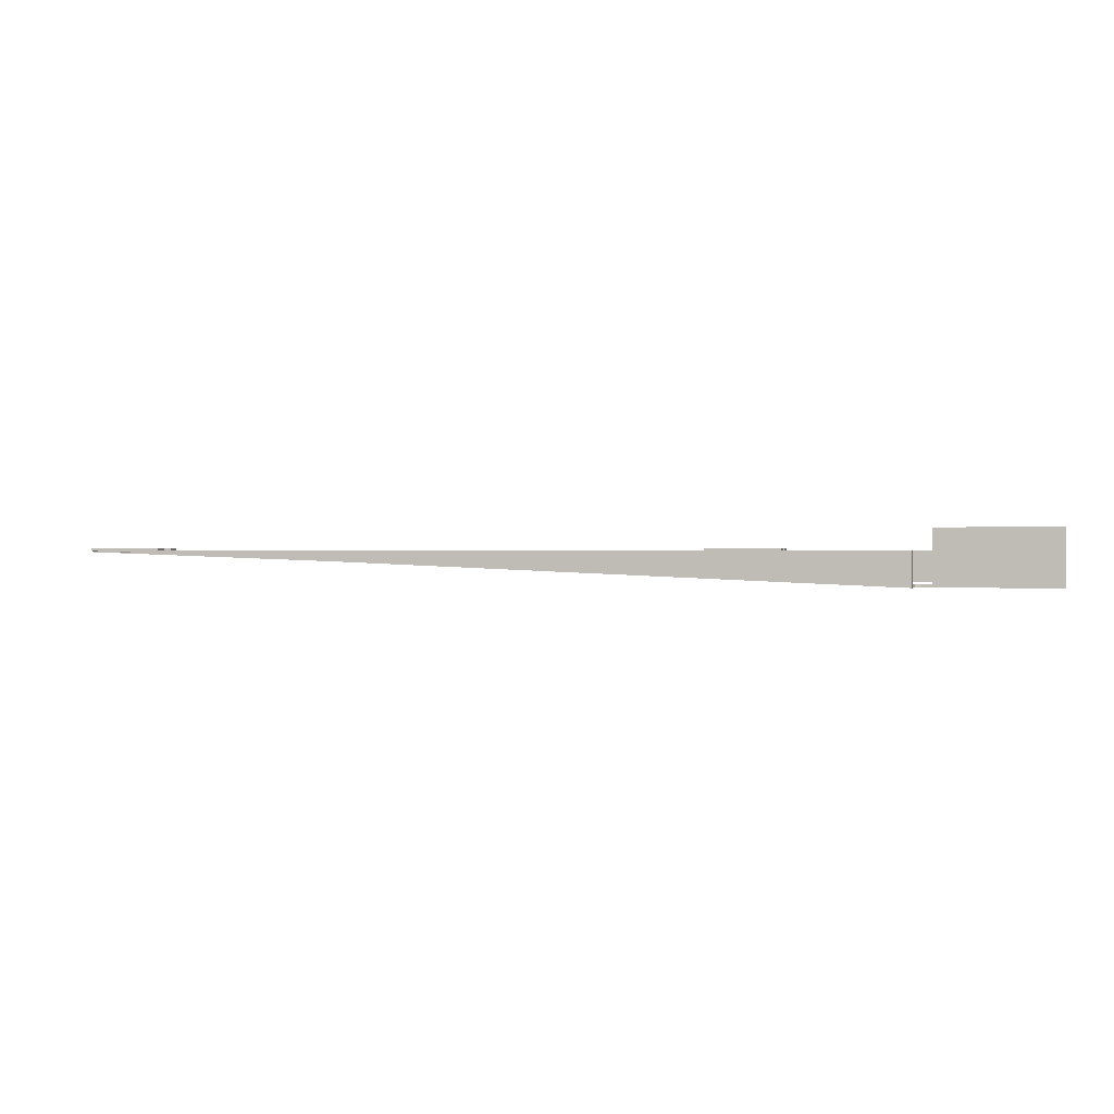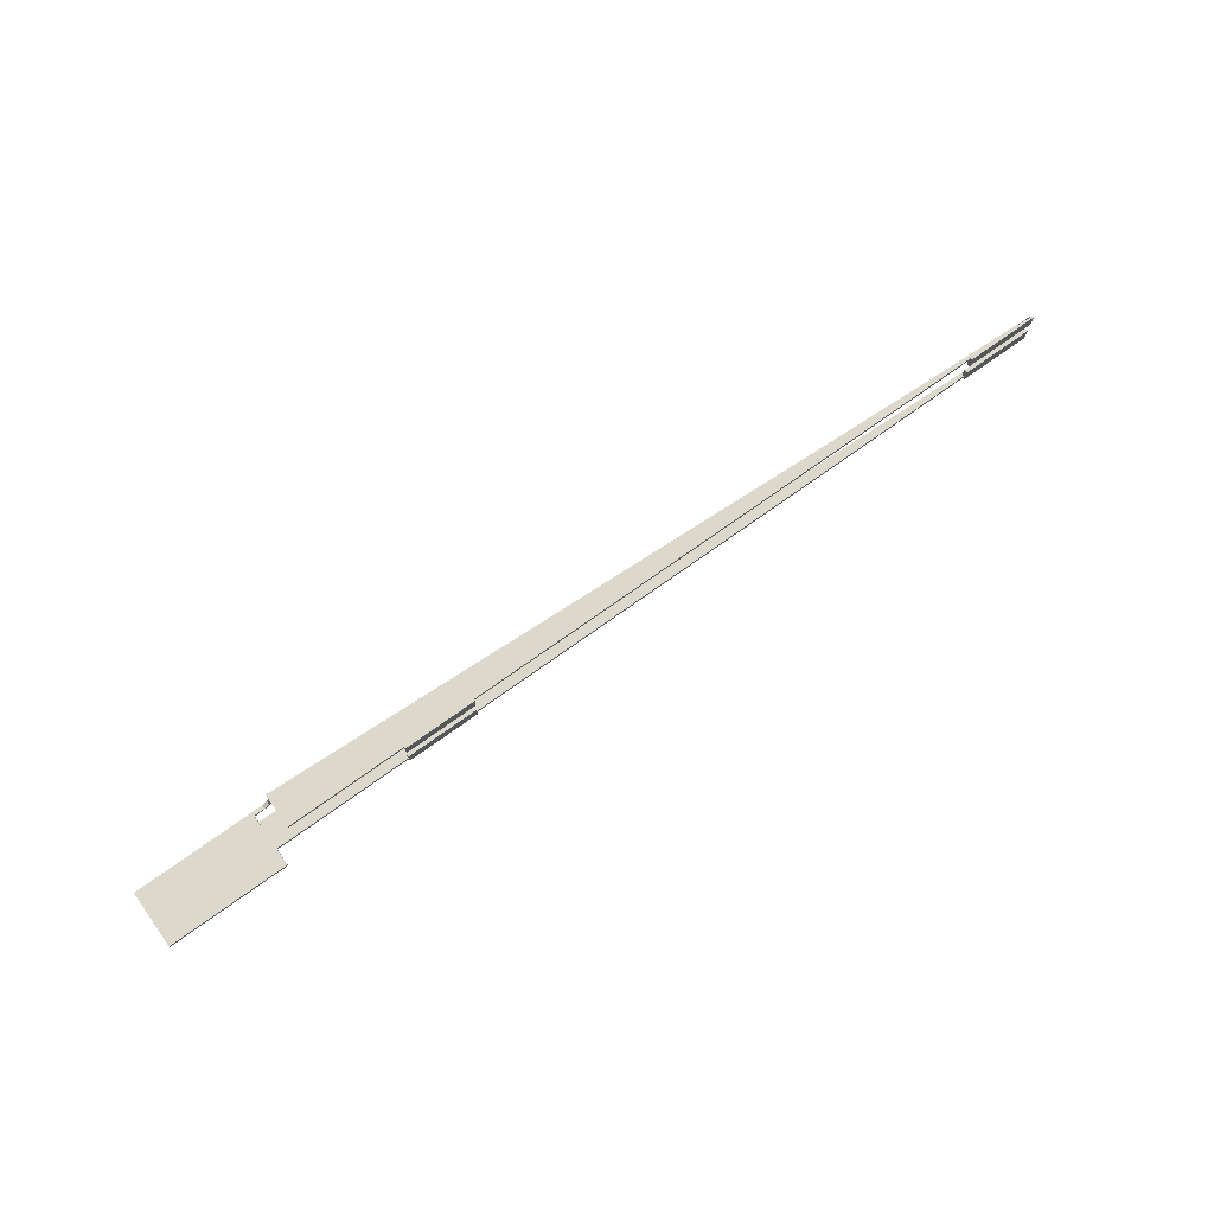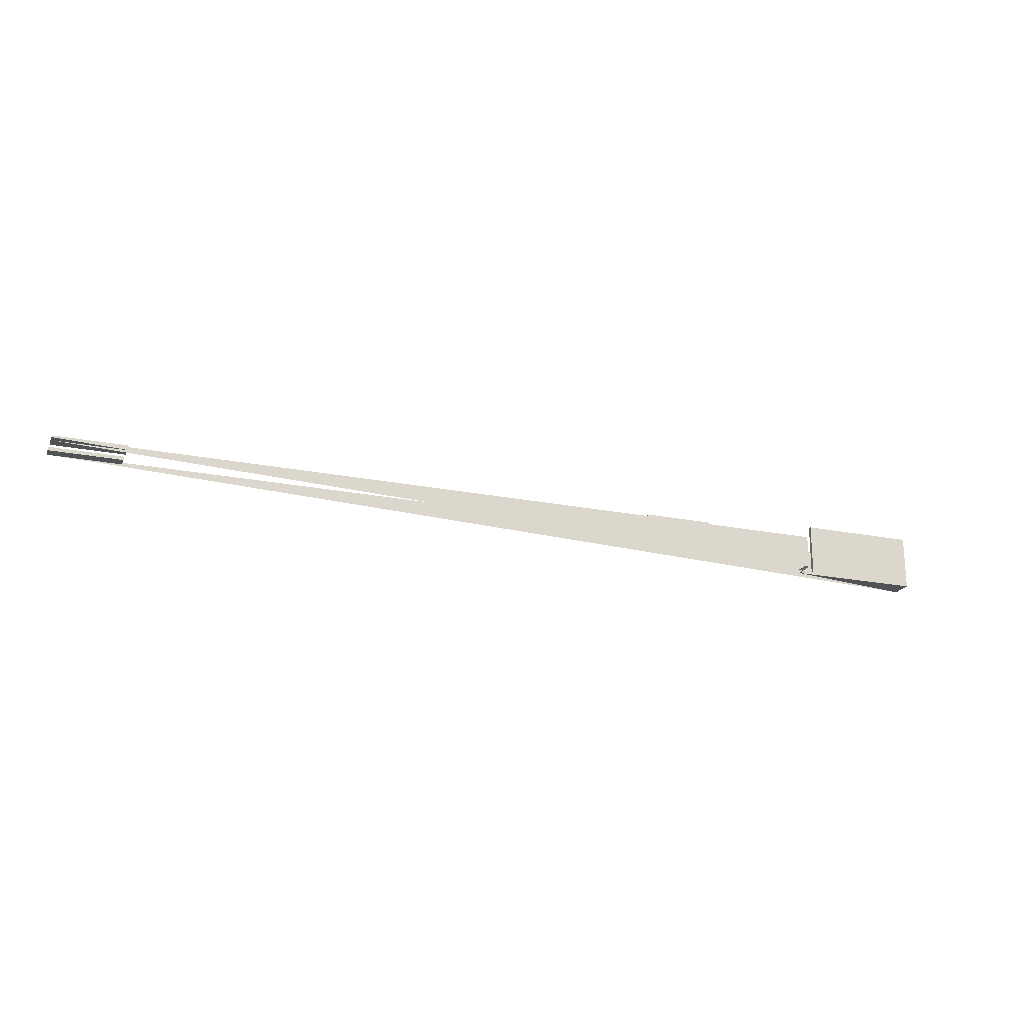
<metadata>
{"format":"obj","ext":"obj","renderer":"f3d","projection":"perspective","resolution":1024,"background":"white","views":[{"elev":0.3,"azim":12.4,"up":"+Y"},{"elev":72.7,"azim":144.3,"up":"+Z"},{"elev":-20.9,"azim":-20.0,"up":"+Y"}]}
</metadata>
<code>
v 8.325 -0.775 -0.1313
v 8.325 -0.8 -0.1562
v 8.325 -0.5625 -0.1562
v 8.325 -0.5625 -0.1313
v 8.325 -0.8 -0.1562
v 8.325 -0.775 -0.1313
v 8.325 -0.775 -0.025
v 8.325 -0.8 0
v 8.325 -0.8 0
v 8.325 -0.775 -0.025
v 8.325 -0.4125 -0.025
v 8.325 -0.4125 0
v 8.325 -0.8 -0.1562
v 8.325 -0.8 0
v 7.425 -0.8 0
v 7.425 -0.8 0
v 7.375 -0.8 0
v 8.325 -0.8 -0.1562
v 7.375 -0.8 0
v 7.39 -0.8 0.01465
v 7.375 -0.8 0.05
v 7.375 -0.8 0
v 7.425 -0.8 0
v 7.39 -0.8 0.01465
v 8.325 -0.8 0
v 8.325 -0.4125 0
v 7.5 -0.4125 0
v 7.5 -0.775 0
v 7.425 -0.8 0
v 8.325 -0.8 0
v 7.5 -0.775 0
v 7.425 -0.775 0
v 7.375 -0.8 0.1562
v 7.375 -0.775 0.1313
v 7.375 -0.5625 0.1313
v 7.375 -0.5625 0.1562
v 7.375 -0.8 0.05
v 7.375 -0.775 0.05
v 7.375 -0.775 0.1313
v 7.375 -0.8 0.1562
v 7.39 -0.8 0.01465
v 7.375 -0.8 0.05
v 7.375 -0.775 0.05
v 7.39 -0.775 0.01465
v 7.425 -0.8 0
v 7.39 -0.8 0.01465
v 7.39 -0.775 0.01465
v 7.425 -0.775 0
v 7.5 -0.775 -0.025
v 8.325 -0.775 -0.025
v 8.325 -0.775 -0.1313
v 7.5 -0.775 0
v 7.5 -0.775 -0.025
v 7.425 -0.775 0
v 7.375 -0.775 0
v 7.425 -0.775 0
v 7.5 -0.775 -0.025
v 7.375 -0.775 0
v 7.39 -0.775 0.01465
v 7.375 -0.775 0.05
v 7.375 -0.775 0
v 7.425 -0.775 0
v 7.39 -0.775 0.01465
v 7.5 -0.4125 -0.025
v 7.5 -0.4125 0
v 8.325 -0.4125 0
v 8.325 -0.4125 -0.025
v 7.5 -0.4125 -0.025
v 7.5 -0.775 -0.025
v 7.5 -0.775 0
v 7.5 -0.4125 0
v 7.5 -0.4125 -0.025
v 8.325 -0.4125 -0.025
v 8.325 -0.775 -0.025
v 7.5 -0.775 -0.025
v 7.375 -0.8 0.1562
v 2.25 -0.5625 0.1562
v 1.75 -0.5625 0.1562
v 7.375 -0.8 0.1562
v 6.05 -0.5625 0.1562
v 2.25 -0.5625 0.1562
v 7.375 -0.8 0.1562
v 6.55 -0.5625 0.1562
v 6.05 -0.5625 0.1562
v 7.375 -0.5625 0.1562
v 6.55 -0.5625 0.1562
v 7.375 -0.8 0.1562
v 7.375 -0.775 0.1313
v 1.75 -0.575 0.1313
v 2.25 -0.575 0.1313
v 6.05 -0.575 0.1313
v 7.375 -0.775 0.1313
v 2.25 -0.575 0.1313
v 7.375 -0.775 0.1313
v 6.05 -0.575 0.1313
v 6.55 -0.575 0.1313
v 7.375 -0.775 0.1313
v 6.55 -0.575 0.1313
v 6.55 -0.5625 0.1313
v 7.375 -0.5625 0.1313
v 6.05 -0.575 0.1313
v 2.25 -0.575 0.1313
v 2.25 -0.5625 0.1313
v 6.05 -0.5625 0.1313
v 8.325 -0.775 -0.1313
v 2.25 -0.575 -0.1313
v 1.75 -0.575 -0.1313
v 6.05 -0.575 -0.1313
v 2.25 -0.575 -0.1313
v 8.325 -0.775 -0.1313
v 6.05 -0.575 -0.1313
v 8.325 -0.775 -0.1313
v 6.55 -0.575 -0.1313
v 6.55 -0.5625 -0.1313
v 6.55 -0.575 -0.1313
v 8.325 -0.775 -0.1313
v 6.55 -0.5625 -0.1313
v 8.325 -0.775 -0.1313
v 8.325 -0.5625 -0.1313
v 6.05 -0.575 -0.1313
v 2.25 -0.575 -0.1313
v 2.25 -0.5625 -0.1313
v 6.05 -0.5625 -0.1313
v 1.75 -0.5625 -0.1562
v 2.25 -0.5625 -0.1562
v 8.325 -0.8 -0.1562
v 2.25 -0.5625 -0.1562
v 6.05 -0.5625 -0.1562
v 8.325 -0.8 -0.1562
v 6.05 -0.5625 -0.1562
v 6.55 -0.5625 -0.1562
v 8.325 -0.8 -0.1562
v 8.325 -0.8 -0.1562
v 6.55 -0.5625 -0.1562
v 8.325 -0.5625 -0.1562
v 2.25 -0.5625 -0.1562
v 2.25 -0.5625 -0.1313
v 6.05 -0.5625 -0.1313
v 6.05 -0.5625 -0.1562
v 8.325 -0.5625 -0.1313
v 8.325 -0.5625 -0.1562
v 6.55 -0.5625 -0.1562
v 6.55 -0.5625 -0.1313
v 2.25 -0.5625 0.1562
v 2.25 -0.5625 0.1313
v 6.05 -0.5625 0.1313
v 6.05 -0.5625 0.1562
v 7.375 -0.5625 0.1562
v 7.375 -0.5625 0.1313
v 6.55 -0.5625 0.1313
v 6.55 -0.5625 0.1562
v 2.25 -0.55 0.1562
v 2.25 -0.5625 0.1562
v 2.25 -0.5625 0.1313
v 2.25 -0.55 0.05
v 2.25 -0.5625 0.1313
v 2.25 -0.575 0.1313
v 2.25 -0.575 0.05
v 2.25 -0.55 0.05
v 1.75 -0.5625 0.1313
v 1.75 -0.5625 0.1562
v 1.75 -0.55 0.1562
v 1.75 -0.55 0.05
v 1.75 -0.5625 0.1313
v 1.75 -0.55 0.05
v 1.75 -0.575 0.05
v 1.75 -0.575 0.1313
v 2.25 -0.575 0.05
v 2.25 -0.575 0.1313
v 1.75 -0.575 0.1313
v 1.75 -0.575 0.05
v 2.25 -0.575 0.05
v 1.75 -0.575 0.05
v 1.75 -0.55 0.05
v 2.25 -0.55 0.05
v 1.75 -0.55 0.1562
v 2.25 -0.55 0.1562
v 2.25 -0.55 0.05
v 1.75 -0.55 0.05
v 2.25 -0.5625 0.1562
v 2.25 -0.55 0.1562
v 1.75 -0.55 0.1562
v 1.75 -0.5625 0.1562
v 2.25 -0.5625 -0.1313
v 2.25 -0.5625 -0.1562
v 2.25 -0.55 -0.1562
v 2.25 -0.55 -0.05
v 2.25 -0.575 -0.05
v 2.25 -0.575 -0.1313
v 2.25 -0.5625 -0.1313
v 2.25 -0.55 -0.05
v 1.75 -0.55 -0.1562
v 1.75 -0.5625 -0.1562
v 1.75 -0.5625 -0.1313
v 1.75 -0.55 -0.05
v 1.75 -0.575 -0.05
v 1.75 -0.55 -0.05
v 1.75 -0.5625 -0.1313
v 1.75 -0.575 -0.1313
v 2.25 -0.575 -0.05
v 2.25 -0.575 -0.1313
v 1.75 -0.575 -0.1313
v 1.75 -0.575 -0.05
v 2.25 -0.575 -0.05
v 1.75 -0.575 -0.05
v 1.75 -0.55 -0.05
v 2.25 -0.55 -0.05
v 1.75 -0.55 -0.1562
v 2.25 -0.55 -0.1562
v 2.25 -0.55 -0.05
v 1.75 -0.55 -0.05
v 2.25 -0.5625 -0.1562
v 2.25 -0.55 -0.1562
v 1.75 -0.55 -0.1562
v 1.75 -0.5625 -0.1562
v 6.55 -0.55 0.1562
v 6.55 -0.5625 0.1562
v 6.55 -0.5625 0.1313
v 6.55 -0.55 0.05
v 6.55 -0.5625 0.1313
v 6.55 -0.575 0.1313
v 6.55 -0.575 0.05
v 6.55 -0.55 0.05
v 6.05 -0.5625 0.1313
v 6.05 -0.5625 0.1562
v 6.05 -0.55 0.1562
v 6.05 -0.55 0.05
v 6.05 -0.5625 0.1313
v 6.05 -0.55 0.05
v 6.05 -0.575 0.05
v 6.05 -0.575 0.1313
v 6.55 -0.575 0.05
v 6.55 -0.575 0.1313
v 6.05 -0.575 0.1313
v 6.05 -0.575 0.05
v 6.55 -0.575 0.05
v 6.05 -0.575 0.05
v 6.05 -0.55 0.05
v 6.55 -0.55 0.05
v 6.05 -0.55 0.1562
v 6.55 -0.55 0.1562
v 6.55 -0.55 0.05
v 6.05 -0.55 0.05
v 6.55 -0.5625 0.1562
v 6.55 -0.55 0.1562
v 6.05 -0.55 0.1562
v 6.05 -0.5625 0.1562
v 6.55 -0.5625 -0.1313
v 6.55 -0.5625 -0.1562
v 6.55 -0.55 -0.1562
v 6.55 -0.55 -0.05
v 6.55 -0.575 -0.05
v 6.55 -0.575 -0.1313
v 6.55 -0.5625 -0.1313
v 6.55 -0.55 -0.05
v 6.05 -0.55 -0.1562
v 6.05 -0.5625 -0.1562
v 6.05 -0.5625 -0.1313
v 6.05 -0.55 -0.05
v 6.05 -0.575 -0.05
v 6.05 -0.55 -0.05
v 6.05 -0.5625 -0.1313
v 6.05 -0.575 -0.1313
v 6.55 -0.575 -0.05
v 6.55 -0.575 -0.1313
v 6.05 -0.575 -0.1313
v 6.05 -0.575 -0.05
v 6.55 -0.575 -0.05
v 6.05 -0.575 -0.05
v 6.05 -0.55 -0.05
v 6.55 -0.55 -0.05
v 6.05 -0.55 -0.1562
v 6.55 -0.55 -0.1562
v 6.55 -0.55 -0.05
v 6.05 -0.55 -0.05
v 6.55 -0.5625 -0.1562
v 6.55 -0.55 -0.1562
v 6.05 -0.55 -0.1562
v 6.05 -0.5625 -0.1562
g mesh7466936
f 1 2 3
f 3 4 1
f 5 6 7
f 7 8 5
f 9 10 11
f 11 12 9
g mesh7466937
f 13 14 15
f 16 17 18
g mesh7466938
f 19 20 21
f 22 23 24
g mesh7466940
f 25 26 27
f 27 28 25
f 29 30 31
f 31 32 29
g mesh7466942
f 33 34 35
f 35 36 33
f 37 38 39
f 39 40 37
g mesh7466945
f 41 43 42
f 43 41 44
f 45 47 46
f 47 45 48
g mesh7466949
f 49 50 51
f 52 53 54
f 55 56 57
g mesh7466950
f 58 60 59
f 61 63 62
g mesh7466953
f 64 65 66
f 66 67 64
f 68 69 70
f 70 71 68
f 72 73 74
f 74 75 72
g mesh7466956
f 76 77 78
f 79 80 81
f 82 83 84
f 85 86 87
g mesh7466957
f 88 89 90
f 91 92 93
f 94 95 96
f 97 98 99
f 99 100 97
g mesh7466958
f 101 102 103
f 103 104 101
g mesh7466960
f 105 106 107
f 108 109 110
f 111 112 113
f 114 115 116
f 117 118 119
g mesh7466961
f 120 122 121
f 122 120 123
g mesh7466963
f 124 125 126
f 127 128 129
f 130 131 132
f 133 134 135
g mesh7466965
f 136 137 138
f 138 139 136
g mesh7466967
f 140 141 142
f 142 143 140
g mesh7466969
f 144 146 145
f 146 144 147
g mesh7466971
f 148 149 150
f 150 151 148
g mesh7466974
f 152 153 154
f 154 155 152
f 156 157 158
f 158 159 156
f 160 161 162
f 162 163 160
f 164 165 166
f 166 167 164
g mesh7466975
f 168 169 170
f 170 171 168
f 172 173 174
f 174 175 172
g mesh7466977
f 176 177 178
f 178 179 176
g mesh7466978
f 180 181 182
f 182 183 180
g mesh7466980
f 184 185 186
f 186 187 184
f 188 189 190
f 190 191 188
f 192 193 194
f 194 195 192
f 196 197 198
f 198 199 196
g mesh7466981
f 200 202 201
f 202 200 203
f 204 206 205
f 206 204 207
g mesh7466983
f 208 210 209
f 210 208 211
g mesh7466984
f 212 214 213
f 214 212 215
g mesh7466987
f 216 217 218
f 218 219 216
f 220 221 222
f 222 223 220
f 224 225 226
f 226 227 224
f 228 229 230
f 230 231 228
g mesh7466988
f 232 233 234
f 234 235 232
f 236 237 238
f 238 239 236
g mesh7466990
f 240 241 242
f 242 243 240
g mesh7466991
f 244 245 246
f 246 247 244
g mesh7466993
f 248 249 250
f 250 251 248
f 252 253 254
f 254 255 252
f 256 257 258
f 258 259 256
f 260 261 262
f 262 263 260
g mesh7466994
f 264 266 265
f 266 264 267
f 268 270 269
f 270 268 271
g mesh7466996
f 272 274 273
f 274 272 275
g mesh7466997
f 276 278 277
f 278 276 279

</code>
